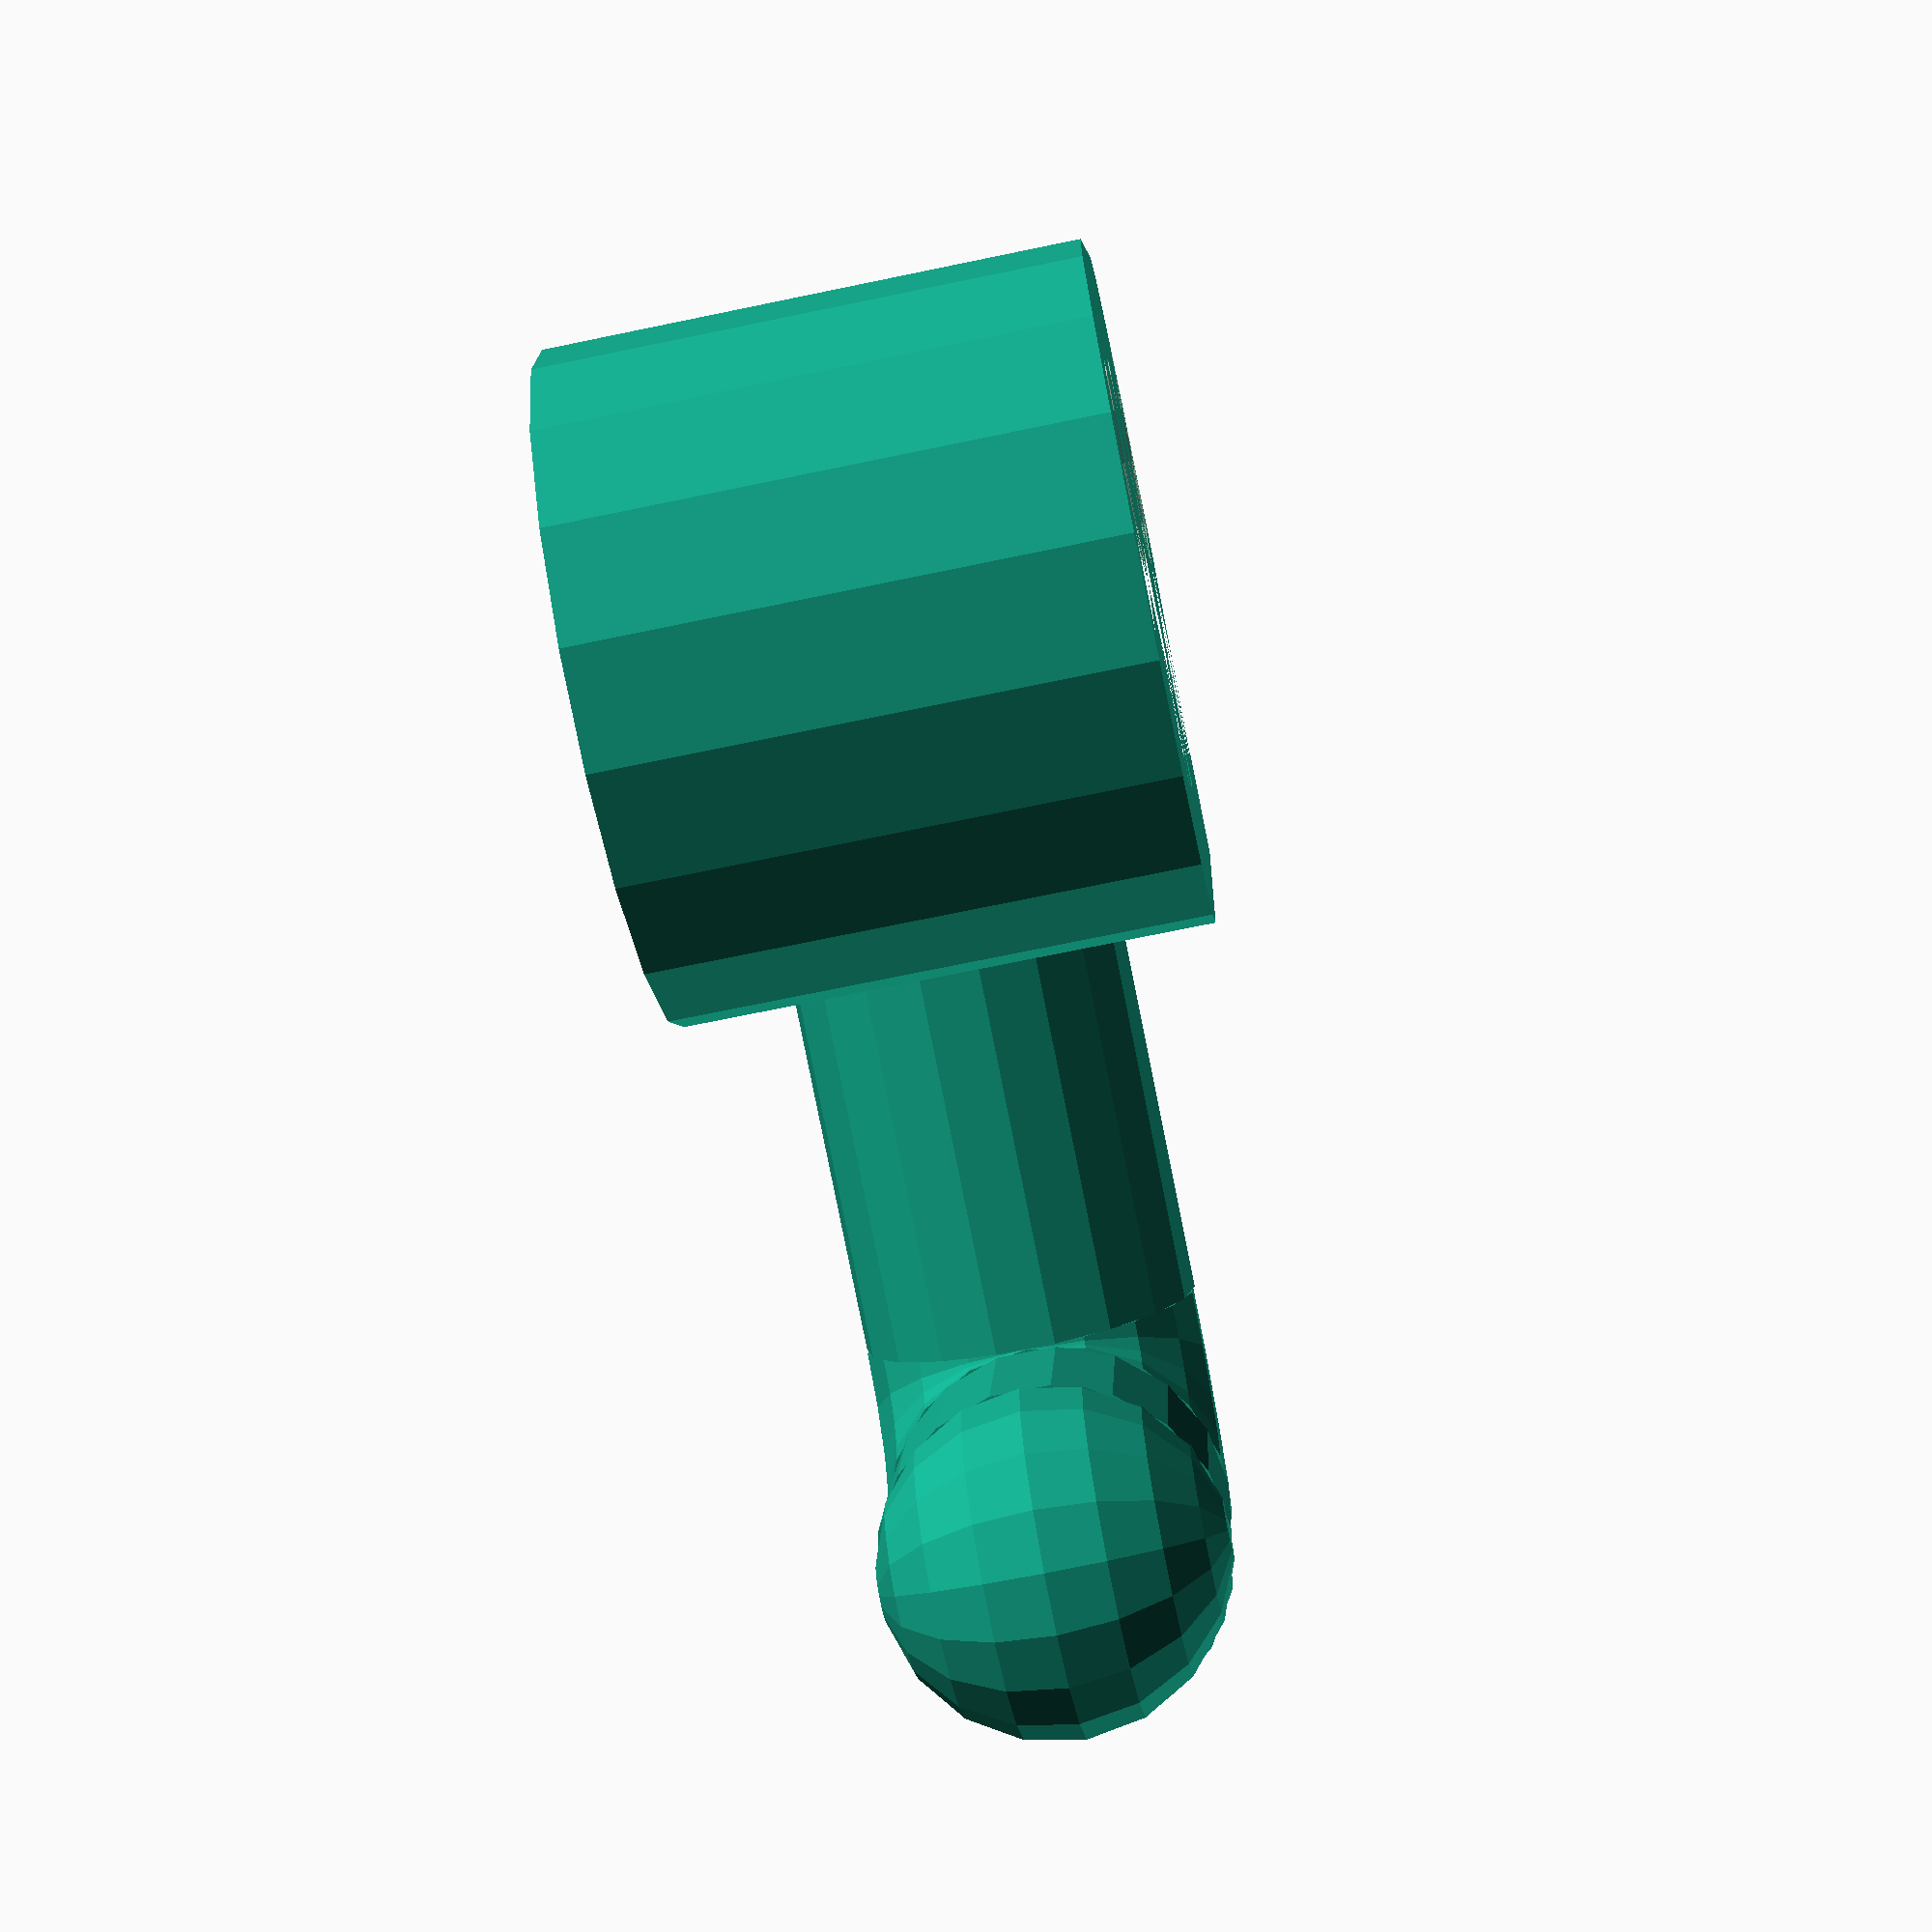
<openscad>
// clip for hanging bar above sink
// justin lowe 20201116

//11.75mm void depth for clip (part that goes around hanging bar)
//14.5 mm wide clip (looking striaght on, left to right side) not important really
//15.4mm height straight section of clip 
//27.2 clip height

//9mm diamter brush hole
//8mm height brush hole

draftingFNs = 18;
renderingFNs = 180;
currentFNs = draftingFNs;
$fn = currentFNs;

clipInnerRadius = 11.75/2;
clipWallThickness = 3;
clipOuterRadius = clipInnerRadius+clipWallThickness;
clipInnerHeight = 15.5;
clipOuterHeight = 20;

clipWidth = 14;

hangerHeight = 10;
hangerRadius = 9/2;
hangerHookHeight = 5;

polyPoints = [
  [  0,  0,  0 ],  //0
  [ 0,  0-clipOuterRadius,  0 ],  //1
  [ -10,  0-clipOuterRadius,  0 ],  //2
  [  0,  0,  clipWidth ],  //3
  [  -10,  0-clipOuterRadius,  clipWidth ],  //4
  [ 0,  0-clipOuterRadius,  clipWidth ],  //5
];
  
polyFaces = [
  [0,1,2],  // bottom
  [1,5,4,2],  // front
  [0,3,5,1],  // right
  [0,2,4,3],  // back
  [3,4,5],  // top
]; 

module hanger(){
    translate([clipOuterRadius,-hangerRadius,clipWidth/2]){
        rotate([0,90,0]){
            cylinder(hangerHeight,hangerRadius,hangerRadius);
        }
    }
    
    translate([clipOuterRadius+hangerHeight+hangerRadius,0,clipWidth/2]){
        rotate([0,90,90]){
            cylinder(hangerHookHeight,hangerRadius,hangerRadius);
        }
    }
    
    translate([clipOuterRadius+hangerHeight,0,clipWidth/2-hangerRadius]){
        rotate([0,0,-90]){
            rotate_extrude(angle = 90){
                translate([hangerRadius,hangerRadius,0]){
                    circle(hangerRadius);
                }
            }
        }
    }
    
    translate([clipOuterRadius+hangerHeight+hangerRadius,hangerHookHeight,clipWidth/2]){
        sphere(hangerRadius);
    }
} //end module
//whitespace
    

module clip(){
    difference(){
        //outer cylinder to subtract from 
        translate([0,0,0]){
            cylinder(clipWidth,clipOuterRadius,clipOuterRadius);
        }
        
        //inner cylinder to subtract
        translate([0,0,0]){
            cylinder(clipWidth,clipInnerRadius,clipInnerRadius);
        }
        
        //get rid of bottom half of cylinder/tube
        translate([-(clipOuterRadius),-(clipOuterRadius)*2,0]){
            cube([(clipOuterRadius)*2,(clipOuterRadius)*2,clipWidth]);
        }
    } //end of difference
    
    
    
    
    translate([0,-clipInnerHeight,0]){
        difference(){
            //outer cylinder to subtract from 
            translate([0,0,0]){
                cylinder(clipWidth,clipOuterRadius,clipOuterRadius);
            }
            
            //inner cylinder to subtract
            translate([0,0,0]){
                cylinder(clipWidth,clipInnerRadius,clipInnerRadius);
            }
            
            //get rid of top half of cylinder/tube
            translate([-(clipOuterRadius),0,0]){
                cube([(clipOuterRadius)*2,(clipOuterRadius)*2,clipWidth]);
            }
            
    
      
            polyhedron( polyPoints, polyFaces );
    
            //get rid of bottom half of cylinder/tube
            translate([0,-(clipOuterRadius),0]){
                cube([(clipOuterRadius),(clipOuterRadius),clipWidth]);
            }
                    
    //        //get rid of most of bottom half of cylinder/tube
    //        translate([0,-(clipOuterRadius)+0,clipWidth]){
    //            rotate([0,180,30]){
    //                cube([(clipOuterRadius),(clipOuterRadius),clipWidth]);
    //            }
    //        }
        } //end of difference
    }  
    
    //clip wall behind hanging bar
    translate([-(clipInnerRadius+clipWallThickness),-clipInnerHeight,0]){
        cube([clipWallThickness,clipInnerHeight,clipWidth]);
    }
    
    //clip wall in front of hanging bar
    translate([clipInnerRadius,-clipOuterHeight,0]){
        cube([clipWallThickness,clipOuterHeight,clipWidth]);
    }

} //end module
//whitespace



clip();
hanger();
</openscad>
<views>
elev=71.7 azim=168.0 roll=101.7 proj=p view=wireframe
</views>
